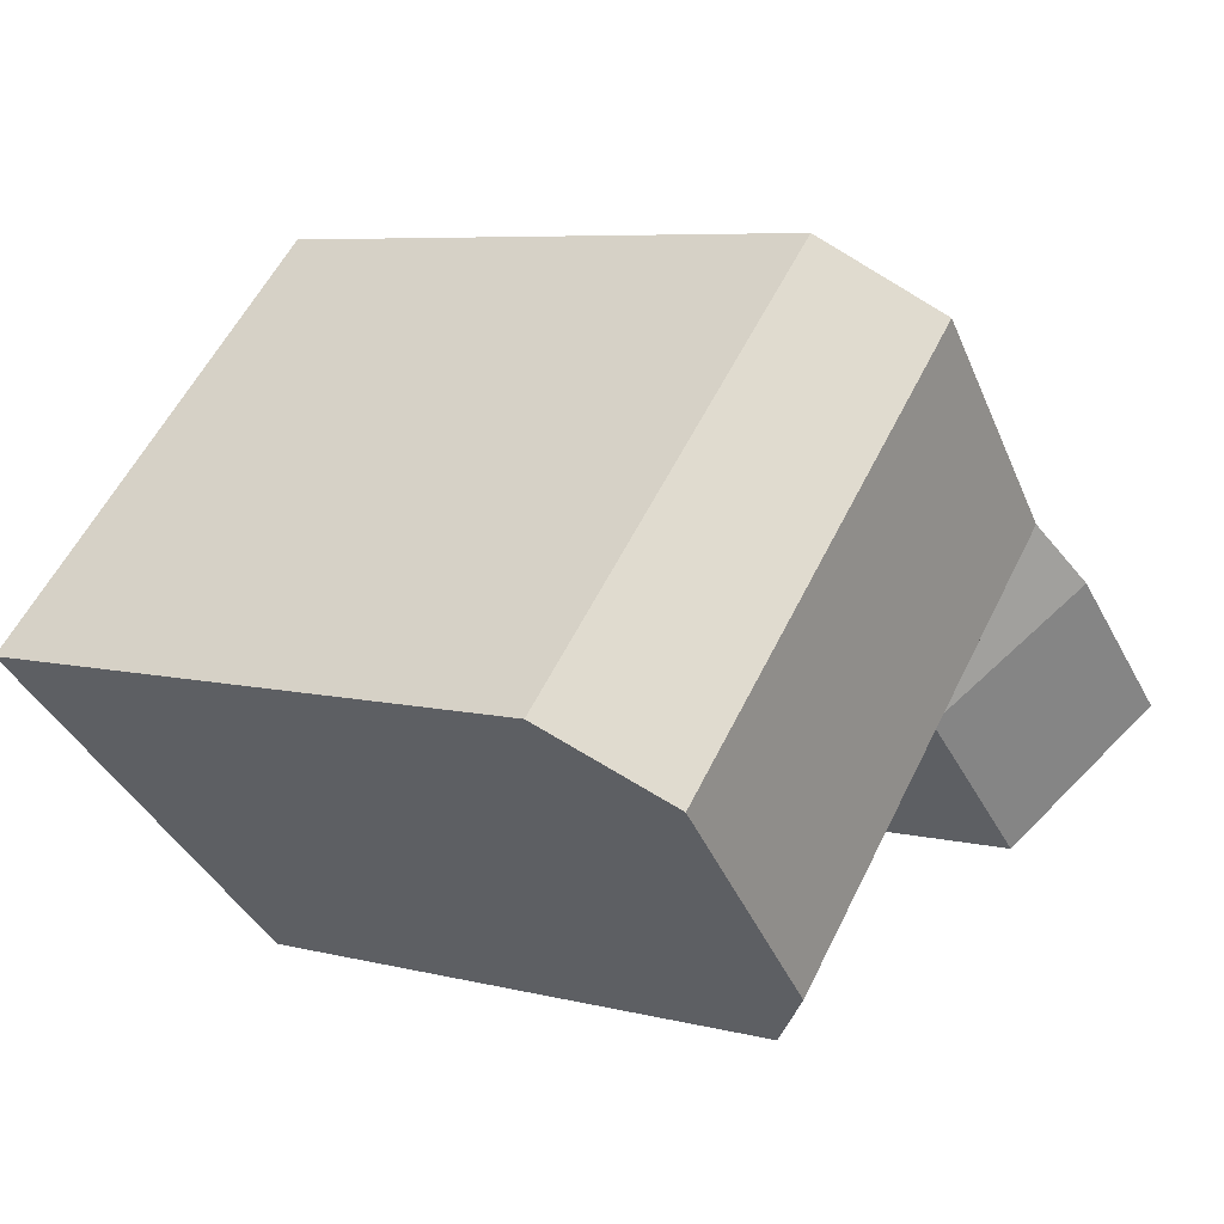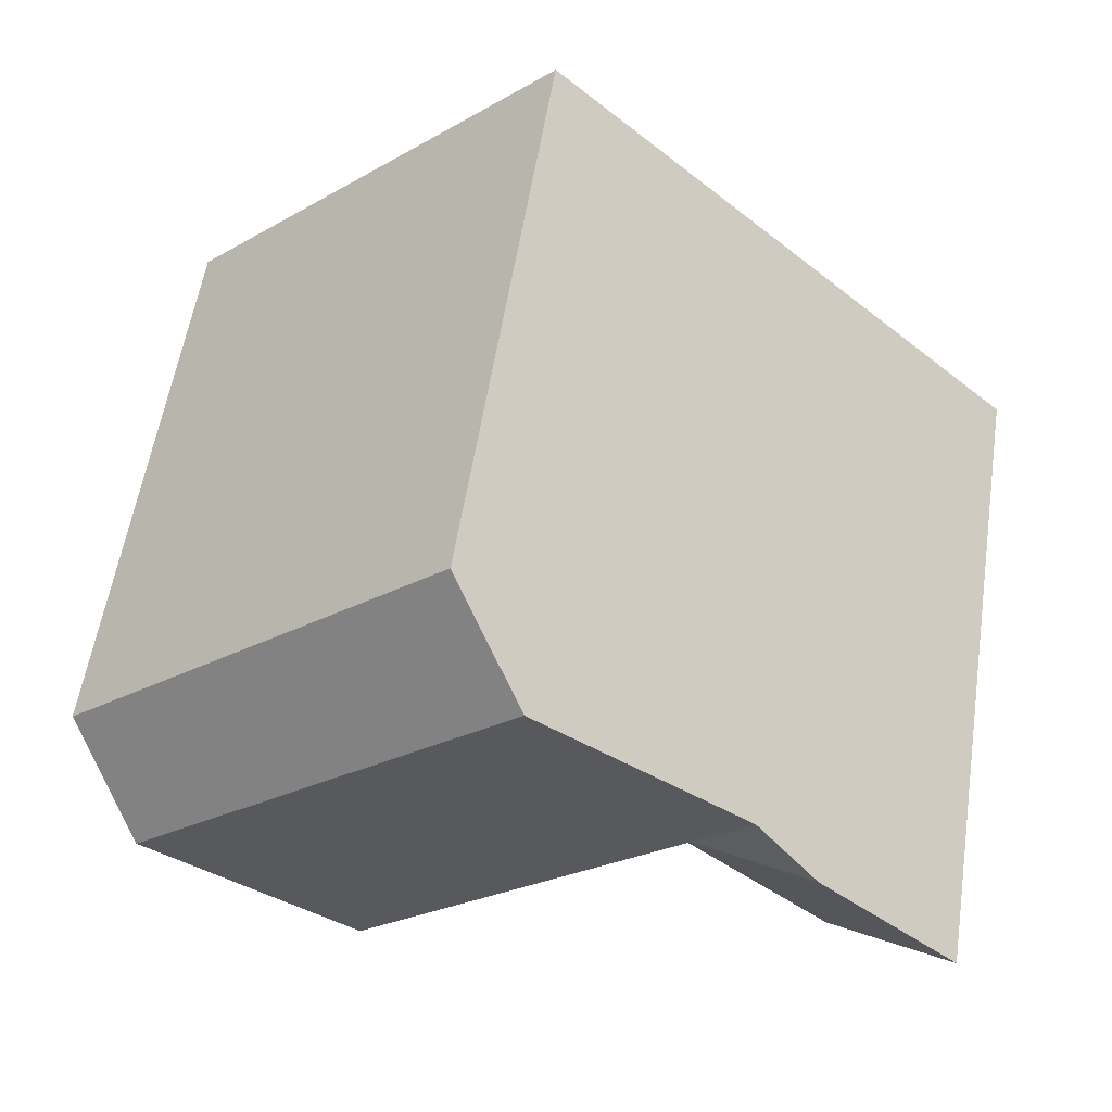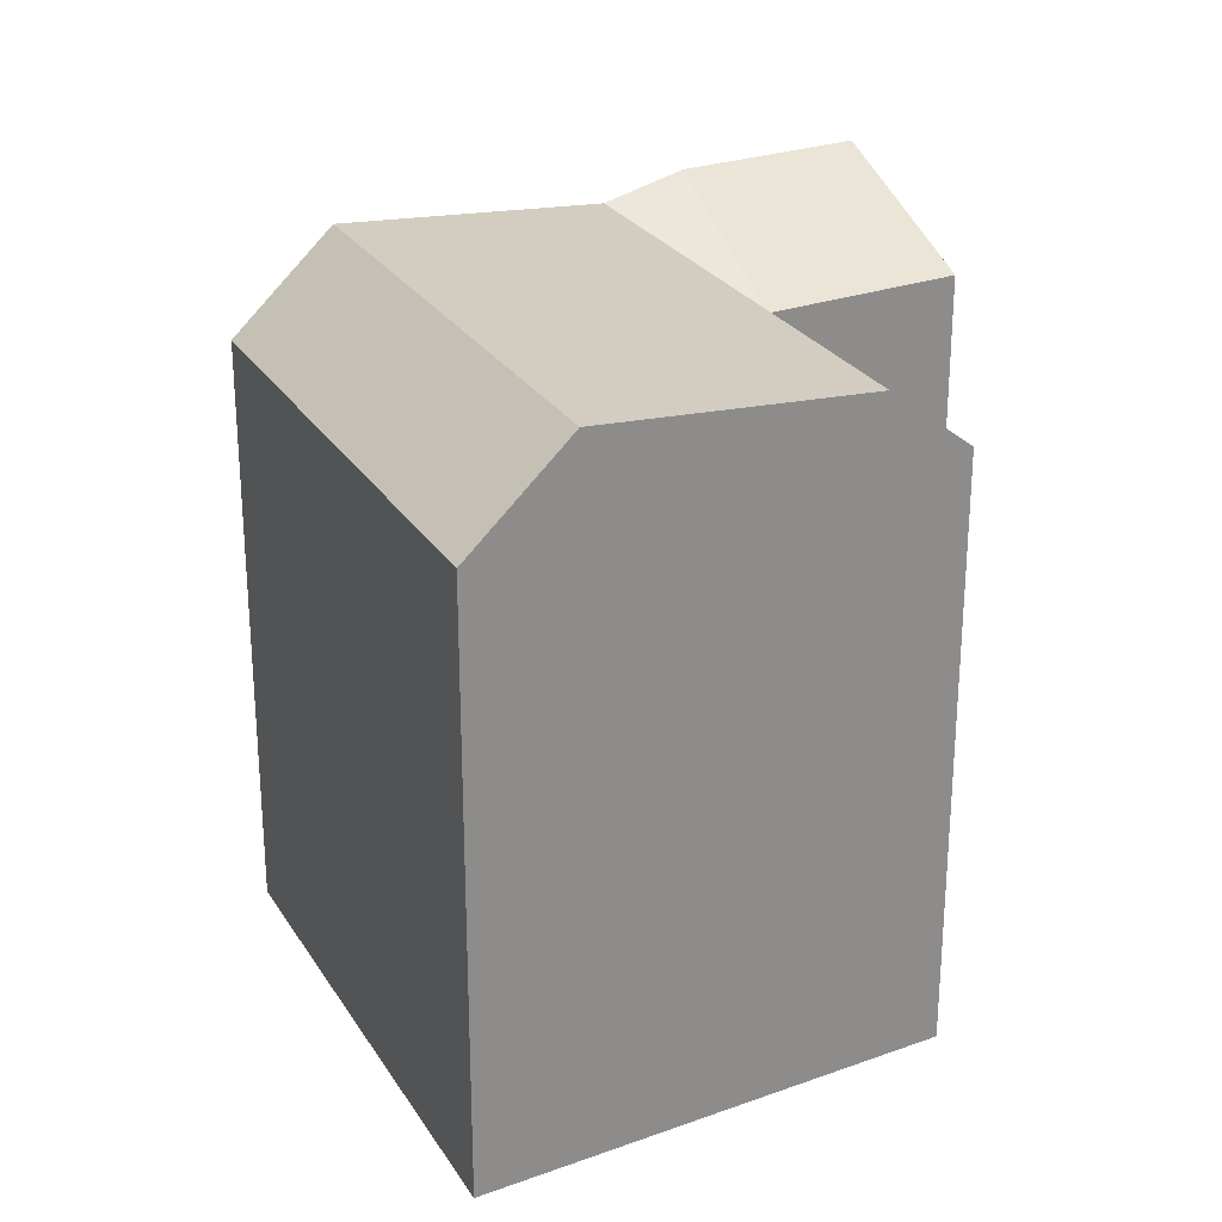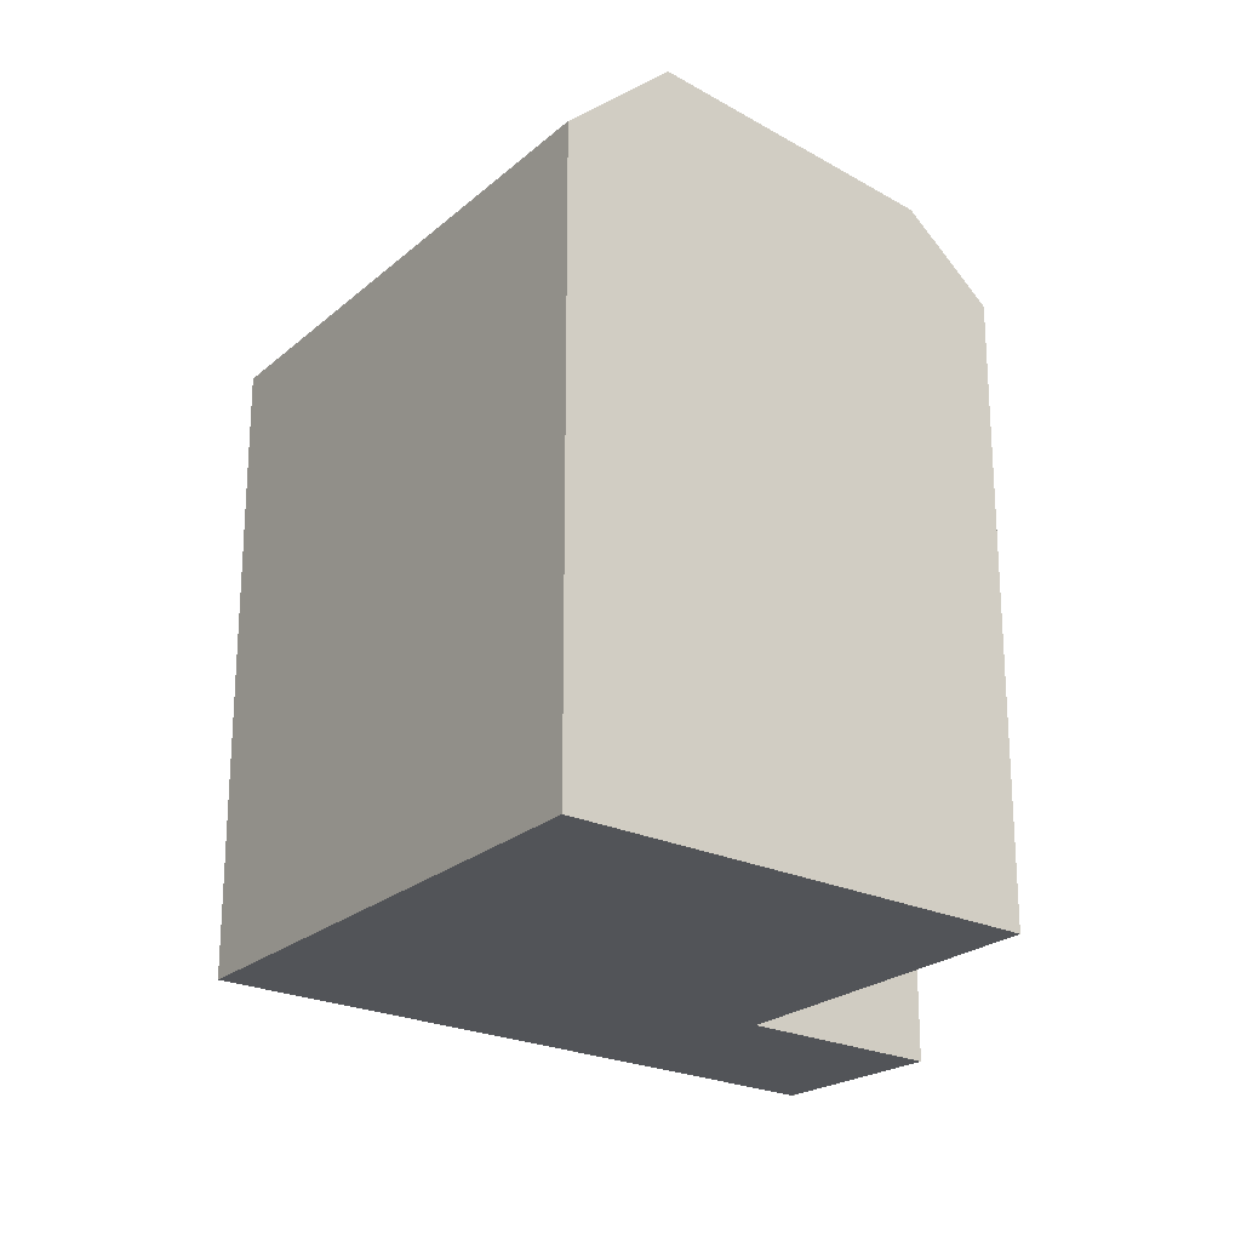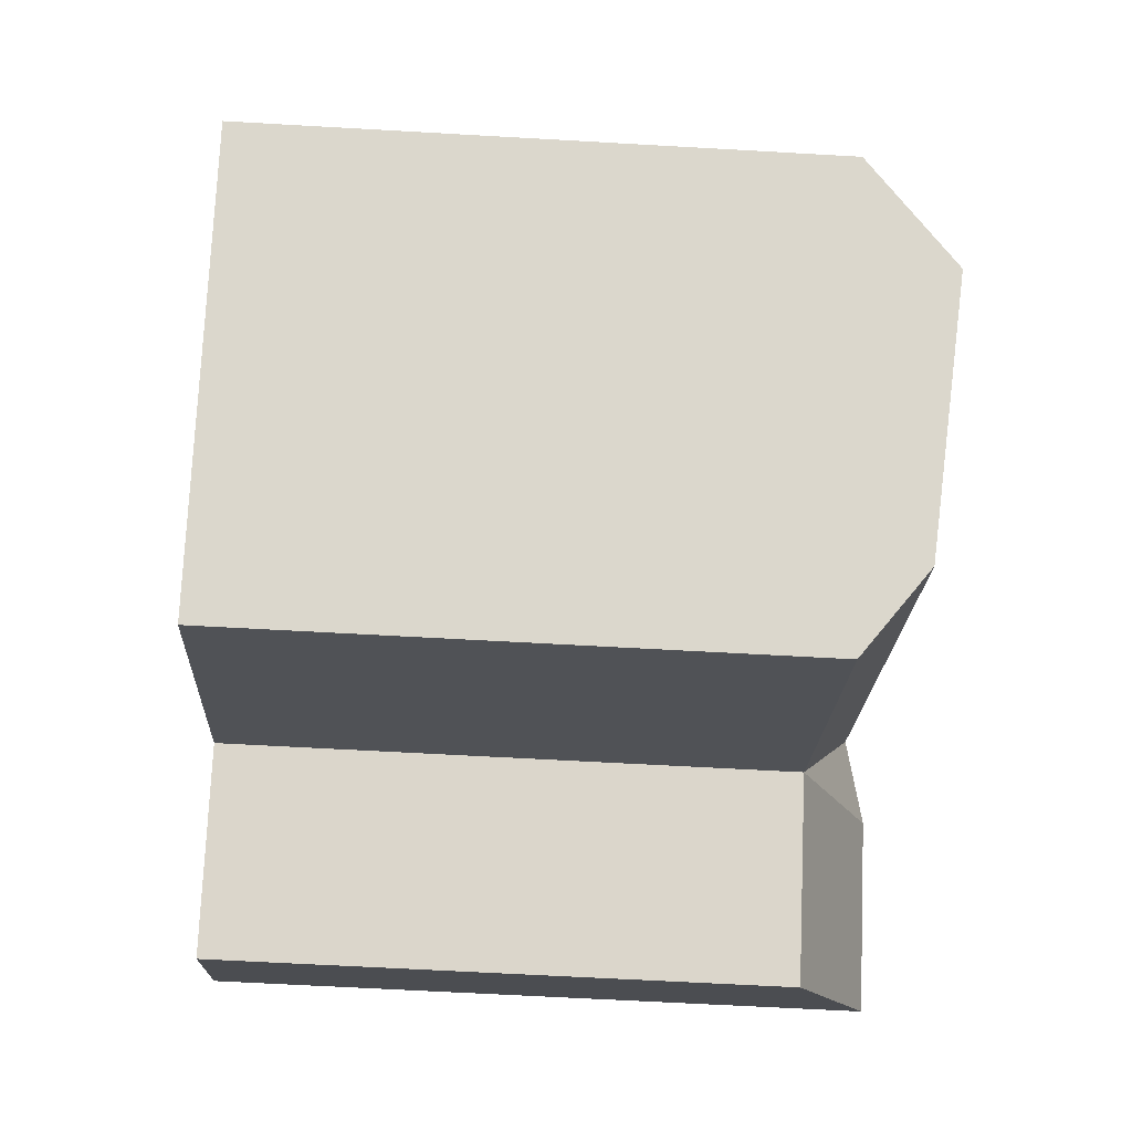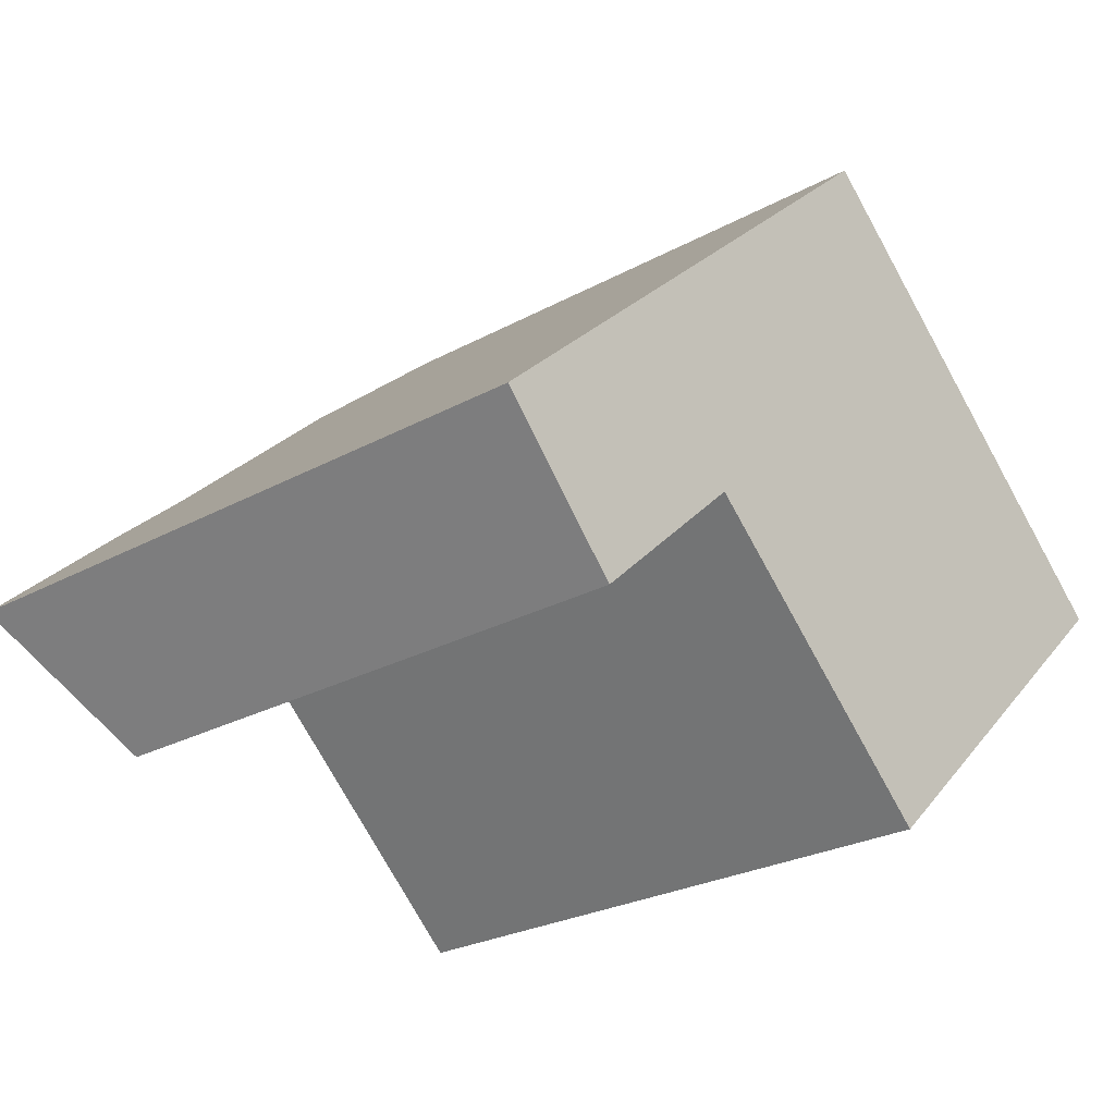
<metadata>
{"format":"obj","ext":"obj","renderer":"f3d","projection":"perspective","resolution":1024,"background":"white","views":[{"elev":6.8,"azim":126.4,"up":"+Z"},{"elev":57.0,"azim":-171.2,"up":"+Z"},{"elev":26.2,"azim":107.6,"up":"+Y"},{"elev":-23.0,"azim":98.0,"up":"+Y"},{"elev":-63.5,"azim":86.7,"up":"+Z"},{"elev":-25.5,"azim":-48.6,"up":"+Z"}]}
</metadata>
<code>
v  0 0 0
v  9.06 -1.933e-17 0.3157
v  4.731 -2.656e-16 4.338
v  3.979 2.66e-16 -4.344
v  17.48 4.597e-16 -7.508
v  20.42 -6.572e-16 10.73
v  28.77 -1.822e-16 2.975
v  16.09 -9.035e-16 14.76
v  4.731 21.78 4.337
v  0.000465 21.78 -0.0006903
v  3.979 18.97 -4.344
v  9.06 18.97 0.3151
v  17.48 18.97 -7.509
v  28.77 18.97 2.975
v  19.56 21.13 -5.578
v  26.27 21.96 0.6472
v  20.42 18.97 10.73
v  16.09 18.97 14.76
v  6.823 21.13 6.255
v  13.57 21.96 12.44
v  11.15 21.13 2.233
v  17.9 21.96 8.421
g defaultobject
f 1 2 3
f 2 1 4
f 5 6 2
f 6 5 7
f 8 2 6
f 2 8 3
f 9 1 3
f 1 9 10
f 10 4 1
f 4 10 11
f 4 12 2
f 12 4 11
f 12 5 2
f 5 12 13
f 13 7 5
f 7 13 14
f 14 13 15
f 14 15 16
f 7 17 6
f 17 7 14
f 6 18 8
f 18 6 17
f 18 3 8
f 3 18 19
f 3 19 9
f 19 18 20
f 11 9 12
f 9 11 10
f 13 21 15
f 21 13 12
f 15 22 16
f 22 15 21
f 16 17 14
f 17 16 22
f 9 19 12
f 19 21 12
f 21 20 22
f 20 21 19
f 22 18 17
f 18 22 20

</code>
